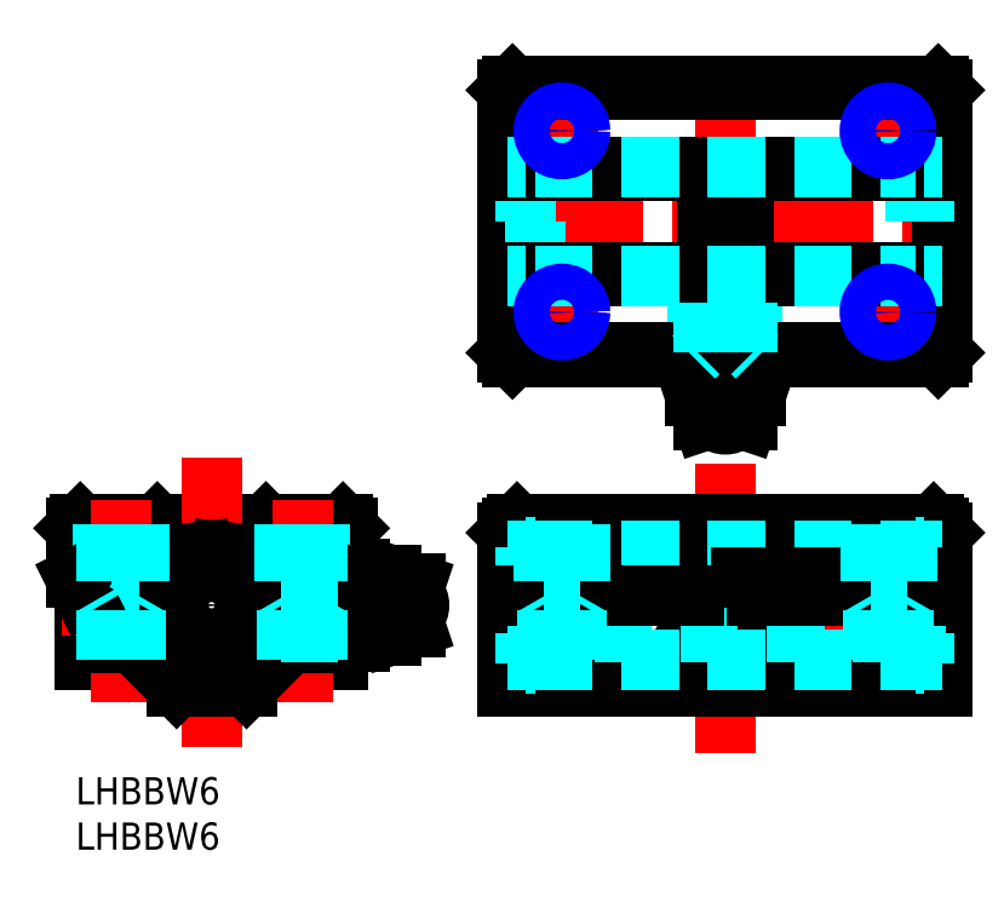
<metadata>
{"format":"dxf","ext":"dxf","renderer":"ezdxf+matplotlib","layout":"modelspace","background":"white","min_lineweight":24,"dpi":150}
</metadata>
<code>
0
SECTION
2
ENTITIES
0
INSERT
8
MSM_DIMENSION
2
*U7
10
0
20
0
30
0
0
INSERT
8
MSM_DIMENSION
2
*U8
10
0
20
0
30
0
0
LINE
8
MSM_CONTINUOUS
10
29.5
20
28
30
0
11
30
21
27.5
31
0
0
LINE
8
MSM_CONTINUOUS
10
29.5
20
28
30
0
11
21
21
28
31
0
0
LINE
8
MSM_CONTINUOUS
10
20.6
20
27.6
30
0
11
21
21
28
31
0
0
LINE
8
MSM_CONTINUOUS
10
9.4
20
27.6
30
0
11
20.6
21
27.6
31
0
0
LINE
8
MSM_CONTINUOUS
10
9
20
28
30
0
11
9.4
21
27.6
31
0
0
LINE
8
MSM_CONTINUOUS
10
9
20
28
30
0
11
0.5
21
28
31
0
0
LINE
8
MSM_CONTINUOUS
10
-1.279e-13
20
27.5
30
0
11
0.5
21
28
31
0
0
LINE
8
MSM_CONTINUOUS
10
30
20
27.5
30
0
11
30
21
22
31
0
0
LINE
8
MSM_CONTINUOUS
10
-1.279e-13
20
27.5
30
0
11
-1.279e-13
21
22
31
0
0
LINE
8
MSM_CONTINUOUS
10
29
20
13
30
0
11
29
21
20
31
0
0
LINE
8
MSM_CONTINUOUS
10
1
20
20
30
0
11
1
21
13
31
0
0
LINE
8
MSM_CONTINUOUS
10
1
20
13
30
0
11
8.143
21
13
31
0
0
LINE
8
MSM_CONTINUOUS
10
21.86
20
13
30
0
11
29
21
13
31
0
0
LINE
8
MSM_CENTER
10
-1.493
20
19
30
0
11
39.18
21
19
31
0
0
LINE
8
MSM_CENTER
10
15
20
35.25
30
0
11
15
21
3.333
31
0
0
LINE
8
MSM_CENTER
10
71.71
20
34.65
30
0
11
71.71
21
2.733
31
0
0
LINE
8
MSM_CENTER
10
46.81
20
19
30
0
11
96.61
21
19
31
0
0
LINE
8
MSM_CENTER
10
89.71
20
30.57
30
0
11
89.71
21
7.434
31
0
0
LINE
8
MSM_CENTER
10
53.71
20
30.57
30
0
11
53.71
21
7.434
31
0
0
LINE
8
MSM_CENTER
10
5
20
30.57
30
0
11
5
21
7.434
31
0
0
LINE
8
MSM_CENTER
10
25
20
30.57
30
0
11
25
21
7.434
31
0
0
LINE
8
MSM_CONTINUOUS
10
11.14
20
10
30
0
11
8.143
21
13
31
0
0
LINE
8
MSM_CONTINUOUS
10
18.86
20
10
30
0
11
21.86
21
13
31
0
0
LINE
8
MSM_CONTINUOUS
10
18.86
20
10
30
0
11
11.14
21
10
31
0
0
LINE
8
MSM_CONTINUOUS
10
48.71
20
28
30
0
11
47.71
21
27
31
0
0
LINE
8
MSM_CONTINUOUS
10
95.71
20
27
30
0
11
94.71
21
28
31
0
0
LINE
8
MSM_CENTER
10
71.71
20
38.17
30
0
11
71.71
21
79.95
31
0
0
LINE
8
MSM_CONTINUOUS
10
47.71
20
46.87
30
0
11
48.21
21
46.37
31
0
0
LINE
8
MSM_CONTINUOUS
10
95.21
20
46.37
30
0
11
95.71
21
46.87
31
0
0
LINE
8
MSM_CENTER
10
46.75
20
61.37
30
0
11
96.67
21
61.37
31
0
0
LINE
8
MSM_CENTER
10
57.67
20
71.37
30
0
11
49.67
21
71.37
31
0
0
LINE
8
MSM_CONTINUOUS
10
48.21
20
76.37
30
0
11
47.71
21
75.87
31
0
0
LINE
8
MSM_CONTINUOUS
10
95.21
20
76.37
30
0
11
95.71
21
75.87
31
0
0
LINE
8
MSM_CENTER
10
53.67
20
74.91
30
0
11
53.67
21
67.84
31
0
0
LINE
8
MSM_CONTINUOUS
10
94.71
20
28
30
0
11
48.71
21
28
31
0
0
LINE
8
MSM_CONTINUOUS
10
95.71
20
10
30
0
11
47.71
21
10
31
0
0
LINE
8
MSM_CONTINUOUS
10
47.71
20
13
30
0
11
95.71
21
13
31
0
0
LINE
8
MSM_CONTINUOUS
10
95.21
20
76.37
30
0
11
48.21
21
76.37
31
0
0
LINE
8
MSM_CONTINUOUS
10
95.21
20
46.37
30
0
11
48.21
21
46.37
31
0
0
LINE
8
MSM_CENTER
10
93.67
20
71.37
30
0
11
85.67
21
71.37
31
0
0
LINE
8
MSM_CENTER
10
89.67
20
74.91
30
0
11
89.67
21
67.84
31
0
0
LINE
8
MSM_CENTER
10
93.67
20
51.37
30
0
11
85.67
21
51.37
31
0
0
LINE
8
MSM_CENTER
10
89.67
20
54.91
30
0
11
89.67
21
47.84
31
0
0
LINE
8
MSM_CENTER
10
57.67
20
51.37
30
0
11
49.67
21
51.37
31
0
0
LINE
8
MSM_CENTER
10
53.67
20
54.91
30
0
11
53.67
21
47.84
31
0
0
LINE
8
MSM_CONTINUOUS
10
48.21
20
27.5
30
0
11
95.21
21
27.5
31
0
0
LINE
8
MSM_CONTINUOUS
10
47.71
20
22
30
0
11
69.91
21
22
31
0
0
ARC
8
MSM_CONTINUOUS
10
35.71
20
27.15
30
0
40
6
50
225
51
243.1
0
ARC
8
MSM_CONTINUOUS
10
35.71
20
10.85
30
0
40
6
50
116.9
51
136.8
0
ARC
8
MSM_CONTINUOUS
10
27.03
20
19
30
0
40
4.762
50
334.9
51
25.11
0
ARC
8
MSM_CONTINUOUS
10
34.35
20
19
30
0
40
4.762
50
154.9
51
205.1
0
ARC
8
MSM_CONTINUOUS
10
30.43
20
15.97
30
0
40
1.359
50
312
51
48.01
0
LINE
8
MSM_CONTINUOUS
10
29
20
16
30
0
11
30.04
21
14.96
31
0
0
ARC
8
MSM_CONTINUOUS
10
30.95
20
15.97
30
0
40
1.359
50
132
51
228
0
LINE
8
MSM_CONTINUOUS
10
31.34
20
14.96
30
0
11
30.04
21
14.96
31
0
0
LINE
8
MSM_CONTINUOUS
10
31.34
20
16.98
30
0
11
30.04
21
16.98
31
0
0
LINE
8
MSM_CONTINUOUS
10
31.34
20
21.02
30
0
11
30.04
21
21.02
31
0
0
ARC
8
MSM_CONTINUOUS
10
36.32
20
19
30
0
40
1.575
50
318.2
51
41.75
0
LINE
8
MSM_CONTINUOUS
10
33
20
21.8
30
0
11
33
21
16.2
31
0
0
LINE
8
MSM_CONTINUOUS
10
34.8
20
22.3
30
0
11
34.8
21
15.7
31
0
0
ARC
8
MSM_CONTINUOUS
10
34.8
20
19.19
30
0
40
3.49
50
239
51
270
0
LINE
8
MSM_CONTINUOUS
10
37.5
20
16.6
30
0
11
34.8
21
15.7
31
0
0
LINE
8
MSM_CONTINUOUS
10
37.5
20
21.4
30
0
11
37.5
21
16.6
31
0
0
LINE
8
MSM_CONTINUOUS
10
37.5
20
21.4
30
0
11
34.8
21
22.3
31
0
0
ARC
8
MSM_CONTINUOUS
10
34.8
20
18.81
30
0
40
3.49
50
90
51
121
0
ARC
8
MSM_DASHED
10
30.95
20
22.03
30
0
40
1.359
50
132
51
205.5
0
LINE
8
MSM_DASHED
10
30.04
20
23.04
30
0
11
29
21
22
31
0
0
ARC
8
MSM_CONTINUOUS
10
30.43
20
22.03
30
0
40
1.359
50
312
51
48.02
0
LINE
8
MSM_CONTINUOUS
10
31.34
20
23.04
30
0
11
30.04
21
23.04
31
0
0
LINE
8
MSM_CONTINUOUS
10
68.21
20
21.02
30
0
11
71.71
21
23.04
31
0
0
LINE
8
MSM_CONTINUOUS
10
68.21
20
16.98
30
0
11
71.71
21
14.96
31
0
0
CIRCLE
8
MSM_CONTINUOUS
10
71.71
20
19
30
0
40
3.3
0
LINE
8
MSM_CONTINUOUS
10
68.21
20
16.98
30
0
11
68.21
21
21.02
31
0
0
CIRCLE
8
MSM_CONTINUOUS
10
71.71
20
19
30
0
40
1.049
0
CIRCLE
8
MSM_CONTINUOUS
10
71.71
20
19
30
0
40
2.4
0
LINE
8
MSM_CONTINUOUS
10
75.21
20
16.98
30
0
11
75.21
21
21.02
31
0
0
LINE
8
MSM_CONTINUOUS
10
71.71
20
14.96
30
0
11
75.21
21
16.98
31
0
0
LINE
8
MSM_CONTINUOUS
10
71.71
20
23.04
30
0
11
75.21
21
21.02
31
0
0
LINE
8
MSM_CONTINUOUS
10
74.51
20
43.87
30
0
11
68.91
21
43.87
31
0
0
LINE
8
MSM_CONTINUOUS
10
69.31
20
39.37
30
0
11
68.41
21
42.07
31
0
0
LINE
8
MSM_CONTINUOUS
10
75.01
20
42.07
30
0
11
68.41
21
42.07
31
0
0
ARC
8
MSM_CONTINUOUS
10
69.96
20
50.14
30
0
40
5.055
50
249.7
51
290.3
0
ARC
8
MSM_CONTINUOUS
10
63.17
20
42.15
30
0
40
6
50
16.69
51
32.73
0
ARC
8
MSM_CONTINUOUS
10
71.9
20
42.07
30
0
40
3.49
50
149
51
180
0
LINE
8
MSM_CONTINUOUS
10
68.21
20
46.37
30
0
11
68.21
21
45.4
31
0
0
ARC
8
MSM_CONTINUOUS
10
80.26
20
42.15
30
0
40
6
50
147.3
51
163.3
0
LINE
8
MSM_CONTINUOUS
10
74.11
20
39.37
30
0
11
75.01
21
42.07
31
0
0
ARC
8
MSM_CONTINUOUS
10
71.52
20
42.07
30
0
40
3.49
50
0
51
31.05
0
ARC
8
MSM_CONTINUOUS
10
71.71
20
40.55
30
0
40
1.575
50
228.2
51
311.8
0
LINE
8
MSM_CONTINUOUS
10
74.11
20
39.37
30
0
11
69.31
21
39.37
31
0
0
ARC
8
MSM_CONTINUOUS
10
73.46
20
50.14
30
0
40
5.055
50
249.7
51
290.3
0
LINE
8
MSM_CONTINUOUS
10
71.71
20
46.37
30
0
11
71.71
21
45.4
31
0
0
LINE
8
MSM_CONTINUOUS
10
75.21
20
45.4
30
0
11
75.21
21
46.37
31
0
0
LINE
8
MSM_CONTINUOUS
10
95.71
20
75.87
30
0
11
95.71
21
46.87
31
0
0
LINE
8
MSM_CONTINUOUS
10
47.71
20
75.87
30
0
11
47.71
21
46.87
31
0
0
LINE
8
MSM_CONTINUOUS
10
47.71
20
27
30
0
11
47.71
21
10
31
0
0
LINE
8
MSM_CONTINUOUS
10
95.71
20
27
30
0
11
95.71
21
10
31
0
0
LINE
8
MSM_DASHED
10
29
20
20
30
0
11
29
21
23.81
31
0
0
LINE
8
MSM_DASHED
10
29
20
23.81
30
0
11
30
21
23.81
31
0
0
LINE
8
MSM_CONTINUOUS
10
69.71
20
55.77
30
0
11
69.71
21
66.97
31
0
0
LINE
8
MSM_CONTINUOUS
10
73.71
20
55.77
30
0
11
73.71
21
66.97
31
0
0
LINE
8
MSM_DASHED
10
29
20
22
30
0
11
20.2
21
22
31
0
0
LINE
8
MSM_DASHED
10
29
20
16
30
0
11
20.2
21
16
31
0
0
LINE
8
MSM_DASHED
10
68.71
20
46.87
30
0
11
68.71
21
52.37
31
0
0
LINE
8
MSM_DASHED
10
74.71
20
46.87
30
0
11
74.71
21
52.37
31
0
0
LINE
8
MSM_DASHED
10
68.71
20
52.37
30
0
11
74.71
21
52.37
31
0
0
LINE
8
MSM_CONTINUOUS
10
47.71
20
46.87
30
0
11
95.71
21
46.87
31
0
0
LINE
8
MSM_DASHED
10
68.21
20
46.37
30
0
11
68.71
21
46.87
31
0
0
LINE
8
MSM_DASHED
10
75.21
20
46.37
30
0
11
74.71
21
46.87
31
0
0
LINE
8
MSM_CONTINUOUS
10
47.71
20
75.87
30
0
11
95.71
21
75.87
31
0
0
LINE
8
MSM_DASHED
10
92.71
20
67.77
30
0
11
92.71
21
54.97
31
0
0
LINE
8
MSM_DASHED
10
93.71
20
67.77
30
0
11
93.71
21
54.97
31
0
0
LINE
8
MSM_DASHED
10
92.71
20
67.77
30
0
11
93.71
21
67.77
31
0
0
LINE
8
MSM_DASHED
10
93.71
20
54.97
30
0
11
92.71
21
54.97
31
0
0
LINE
8
MSM_DASHED
10
50.71
20
54.97
30
0
11
50.71
21
67.77
31
0
0
LINE
8
MSM_DASHED
10
49.71
20
67.77
30
0
11
49.71
21
54.97
31
0
0
LINE
8
MSM_DASHED
10
49.71
20
54.97
30
0
11
50.71
21
54.97
31
0
0
LINE
8
MSM_DASHED
10
50.71
20
67.77
30
0
11
49.71
21
67.77
31
0
0
LINE
8
MSM_CONTINUOUS
10
47.71
20
67.37
30
0
11
95.67
21
67.37
31
0
0
LINE
8
MSM_CONTINUOUS
10
47.71
20
55.37
30
0
11
95.71
21
55.37
31
0
0
LINE
8
MSM_CONTINUOUS
10
73.71
20
64.62
30
0
11
69.71
21
64.62
31
0
0
LINE
8
MSM_CONTINUOUS
10
72.72
20
66.87
30
0
11
70.62
21
66.87
31
0
0
LINE
8
MSM_CONTINUOUS
10
73.71
20
58.12
30
0
11
69.71
21
58.12
31
0
0
CIRCLE
8
MSM_CONTINUOUS
10
71.71
20
61.37
30
0
40
1.003
0
LINE
8
MSM_CONTINUOUS
10
72.72
20
64.62
30
0
11
72.72
21
66.87
31
0
0
LINE
8
MSM_CONTINUOUS
10
70.62
20
64.62
30
0
11
70.62
21
66.87
31
0
0
LINE
8
MSM_DASHED
10
47.71
20
16
30
0
11
95.71
21
16
31
0
0
LINE
8
MSM_CONTINUOUS
10
47.71
20
66.97
30
0
11
95.67
21
66.97
31
0
0
LINE
8
MSM_CONTINUOUS
10
47.71
20
55.77
30
0
11
95.67
21
55.77
31
0
0
ARC
8
MSM_CONTINUOUS
10
13.54
20
23.12
30
0
40
0.5054
50
213.5
51
6.53
0
LINE
8
MSM_CONTINUOUS
10
13.12
20
22.84
30
0
11
12.62
21
23.6
31
0
0
ARC
8
MSM_CONTINUOUS
10
16.46
20
23.12
30
0
40
0.5054
50
173.5
51
326.5
0
LINE
8
MSM_CONTINUOUS
10
16.88
20
22.84
30
0
11
17.38
21
23.6
31
0
0
CIRCLE
8
MSM_CONTINUOUS
10
15
20
19
30
0
40
6
0
ARC
8
MSM_CONTINUOUS
10
15
20
19.25
30
0
40
4.958
50
118.7
51
61.32
0
CIRCLE
8
MSM_CONTINUOUS
10
15
20
19
30
0
40
3
0
ARC
8
MSM_CONTINUOUS
10
15
20
19
30
0
40
5.558
50
78.6
51
101.4
0
CIRCLE
8
MSM_CONTINUOUS
10
13.37
20
23.45
30
0
40
0.3158
0
LINE
8
MSM_CONTINUOUS
10
14.05
20
23.18
30
0
11
13.85
21
24.89
31
0
0
CIRCLE
8
MSM_CONTINUOUS
10
16.63
20
23.45
30
0
40
0.3158
0
LINE
8
MSM_CONTINUOUS
10
15.95
20
23.18
30
0
11
16.15
21
24.89
31
0
0
LINE
8
MSM_DASHED
10
93.71
20
25
30
0
11
95.71
21
25
31
0
0
LINE
8
MSM_DASHED
10
92.71
20
12.6
30
0
11
92.71
21
25.4
31
0
0
LINE
8
MSM_DASHED
10
93.71
20
25.4
30
0
11
93.71
21
12.6
31
0
0
LINE
8
MSM_DASHED
10
93.71
20
12.6
30
0
11
92.71
21
12.6
31
0
0
LINE
8
MSM_DASHED
10
92.71
20
25.4
30
0
11
93.71
21
25.4
31
0
0
LINE
8
MSM_DASHED
10
93.71
20
13
30
0
11
95.71
21
13
31
0
0
LINE
8
MSM_DASHED
10
50.71
20
13
30
0
11
92.71
21
13
31
0
0
LINE
8
MSM_DASHED
10
50.71
20
25
30
0
11
92.71
21
25
31
0
0
LINE
8
MSM_DASHED
10
50.71
20
25.4
30
0
11
49.71
21
25.4
31
0
0
LINE
8
MSM_DASHED
10
49.71
20
12.6
30
0
11
50.71
21
12.6
31
0
0
LINE
8
MSM_DASHED
10
49.71
20
25.4
30
0
11
49.71
21
12.6
31
0
0
LINE
8
MSM_DASHED
10
50.71
20
25.4
30
0
11
50.71
21
12.6
31
0
0
LINE
8
MSM_DASHED
10
47.71
20
13
30
0
11
49.71
21
13
31
0
0
LINE
8
MSM_DASHED
10
47.71
20
25
30
0
11
49.71
21
25
31
0
0
LINE
8
MSM_DASHED
10
47.71
20
67.37
30
0
11
49.71
21
67.37
31
0
0
LINE
8
MSM_DASHED
10
50.71
20
67.37
30
0
11
92.71
21
67.37
31
0
0
LINE
8
MSM_DASHED
10
93.71
20
67.37
30
0
11
95.67
21
67.37
31
0
0
LINE
8
MSM_DASHED
10
93.71
20
55.37
30
0
11
95.67
21
55.37
31
0
0
LINE
8
MSM_DASHED
10
50.71
20
55.37
30
0
11
92.71
21
55.37
31
0
0
LINE
8
MSM_DASHED
10
47.71
20
55.37
30
0
11
49.71
21
55.37
31
0
0
LINE
8
MSM_CONTINUOUS
10
47.71
20
20
30
0
11
68.21
21
20
31
0
0
LINE
8
MSM_CONTINUOUS
10
75.21
20
20
30
0
11
95.71
21
20
31
0
0
LINE
8
MSM_CONTINUOUS
10
73.52
20
22
30
0
11
95.71
21
22
31
0
0
LINE
8
MSM_DASHED
10
23
20
28
30
0
11
23
21
20
31
0
0
LINE
8
MSM_DASHED
10
23
20
20
30
0
11
27
21
20
31
0
0
LINE
8
MSM_DASHED
10
27
20
28
30
0
11
27
21
20
31
0
0
LINE
8
MSM_DASHED
10
3
20
28
30
0
11
3
21
20
31
0
0
LINE
8
MSM_DASHED
10
3
20
20
30
0
11
7
21
20
31
0
0
LINE
8
MSM_DASHED
10
7
20
28
30
0
11
7
21
20
31
0
0
LINE
8
MSM_DASHED
10
52.09
20
28
30
0
11
52.09
21
13
31
0
0
LINE
8
MSM_DASHED
10
51.71
20
28
30
0
11
51.71
21
20
31
0
0
LINE
8
MSM_DASHED
10
51.71
20
20
30
0
11
55.71
21
20
31
0
0
LINE
8
MSM_DASHED
10
51.71
20
20
30
0
11
52.09
21
19.34
31
0
0
LINE
8
MSM_DASHED
10
55.71
20
28
30
0
11
55.71
21
20
31
0
0
LINE
8
MSM_DASHED
10
87.71
20
28
30
0
11
87.71
21
20
31
0
0
LINE
8
MSM_DASHED
10
87.71
20
20
30
0
11
91.71
21
20
31
0
0
LINE
8
MSM_DASHED
10
91.71
20
28
30
0
11
91.71
21
20
31
0
0
LINE
8
MSM_CONTINUOUS
10
1
20
20
30
0
11
0
21
22
31
0
0
LINE
8
MSM_CONTINUOUS
10
29
20
20
30
0
11
30
21
22
31
0
0
ARC
8
MSM_CONTINUOUS
10
30.95
20
22.03
30
0
40
1.359
50
205.5
51
228
0
CIRCLE
8
MSM_CONTINUOUS
10
53.67
20
51.37
30
0
40
1.621
0
CIRCLE
8
MSM_NARROW
10
53.67
20
51.37
30
0
40
2
0
CIRCLE
8
MSM_CONTINUOUS
10
89.67
20
51.37
30
0
40
1.621
0
CIRCLE
8
MSM_NARROW
10
89.67
20
51.37
30
0
40
2
0
CIRCLE
8
MSM_CONTINUOUS
10
53.67
20
71.37
30
0
40
1.621
0
CIRCLE
8
MSM_NARROW
10
53.67
20
71.37
30
0
40
2
0
CIRCLE
8
MSM_CONTINUOUS
10
89.67
20
71.37
30
0
40
1.621
0
CIRCLE
8
MSM_NARROW
10
89.67
20
71.37
30
0
40
2
0
LINE
8
MSM_DASHED
10
55.33
20
28
30
0
11
55.33
21
13
31
0
0
LINE
8
MSM_DASHED
10
55.71
20
20
30
0
11
55.33
21
19.34
31
0
0
LINE
8
MSM_DASHED
10
91.33
20
28
30
0
11
91.33
21
13
31
0
0
LINE
8
MSM_DASHED
10
91.71
20
20
30
0
11
91.33
21
19.34
31
0
0
LINE
8
MSM_DASHED
10
88.09
20
28
30
0
11
88.09
21
13
31
0
0
LINE
8
MSM_DASHED
10
87.71
20
20
30
0
11
88.09
21
19.34
31
0
0
LINE
8
MSM_DASHED
10
26.62
20
28
30
0
11
26.62
21
13
31
0
0
LINE
8
MSM_DASHED
10
27
20
20
30
0
11
26.62
21
19.34
31
0
0
LINE
8
MSM_DASHED
10
23.38
20
28
30
0
11
23.38
21
13
31
0
0
LINE
8
MSM_DASHED
10
23
20
20
30
0
11
23.38
21
19.34
31
0
0
LINE
8
MSM_DASHED
10
6.621
20
28
30
0
11
6.621
21
13
31
0
0
LINE
8
MSM_DASHED
10
7
20
20
30
0
11
6.621
21
19.34
31
0
0
LINE
8
MSM_DASHED
10
3.379
20
28
30
0
11
3.379
21
13
31
0
0
LINE
8
MSM_DASHED
10
3
20
20
30
0
11
3.379
21
19.34
31
0
0
LINE
8
MSM_DASHED
10
29
20
21.46
30
0
11
20.47
21
21.46
31
0
0
LINE
8
MSM_DASHED
10
29
20
16.54
30
0
11
20.47
21
16.54
31
0
0
LINE
8
MSM_DASHED
10
74.17
20
46.87
30
0
11
74.17
21
52.37
31
0
0
LINE
8
MSM_DASHED
10
69.26
20
46.87
30
0
11
69.26
21
52.37
31
0
0
ENDSEC
0
EOF

</code>
